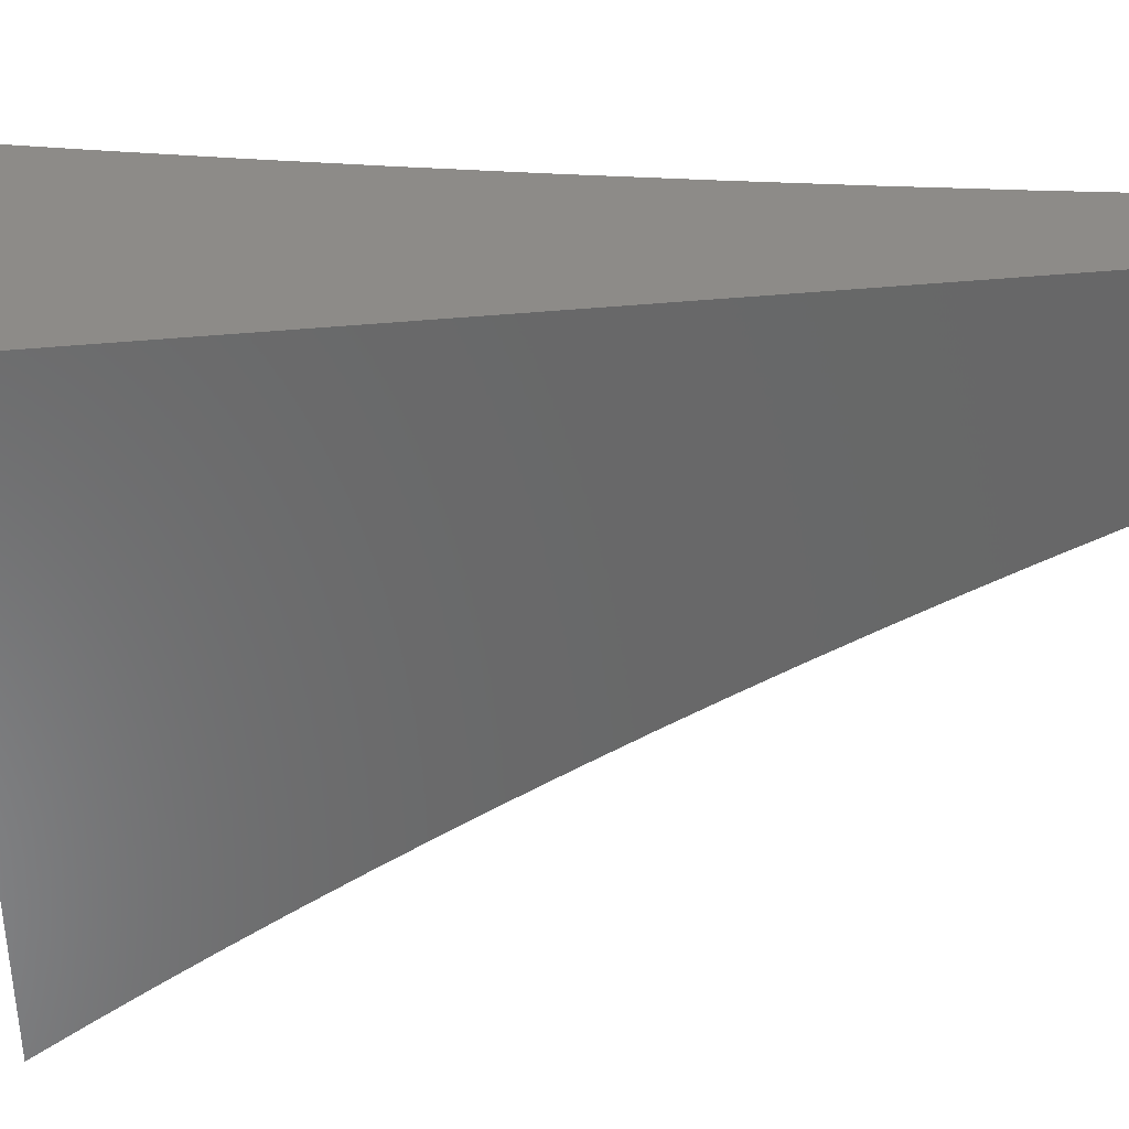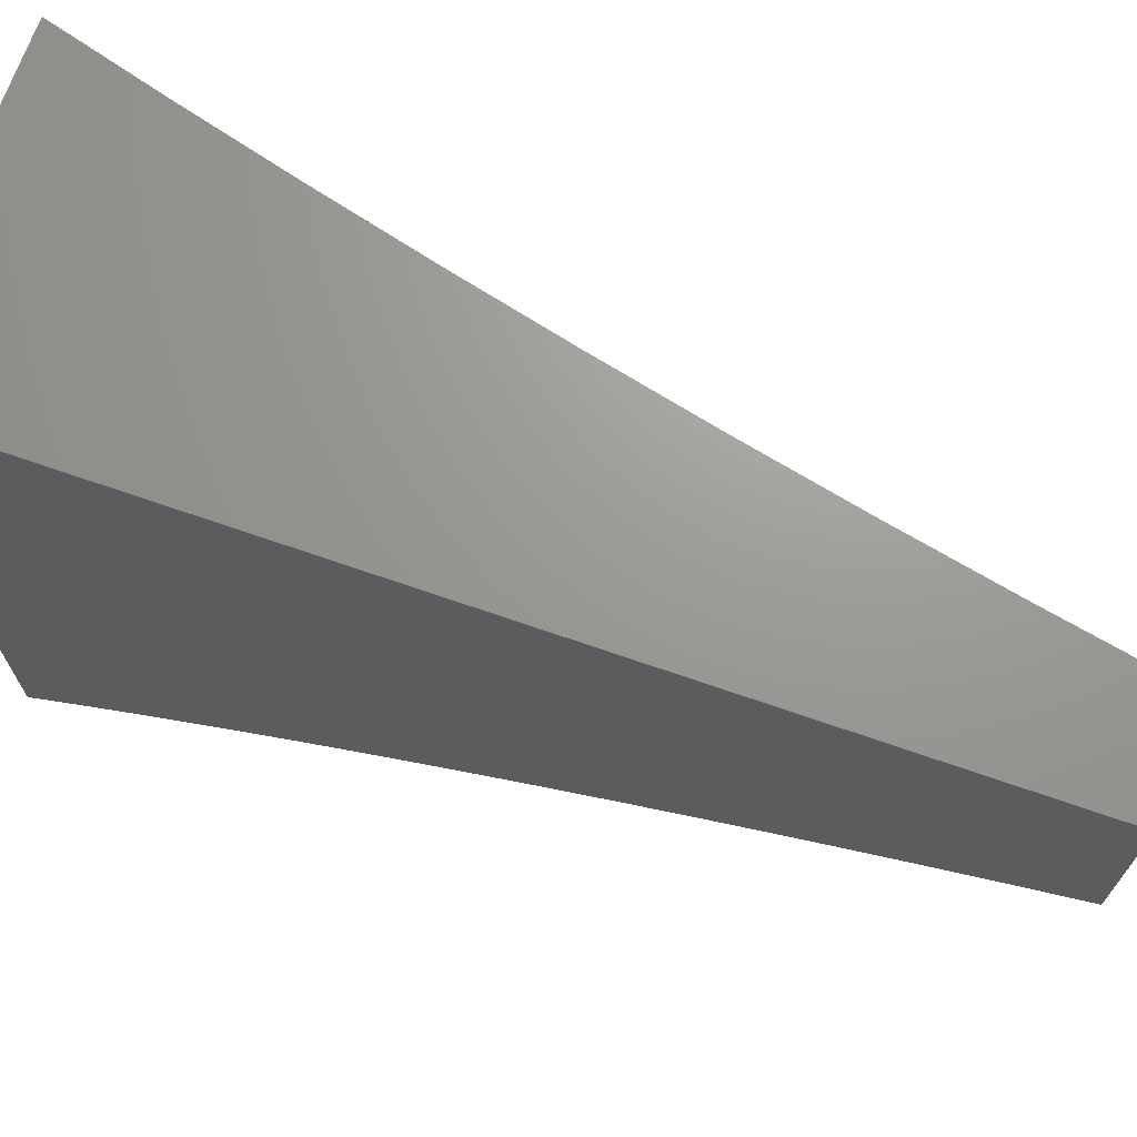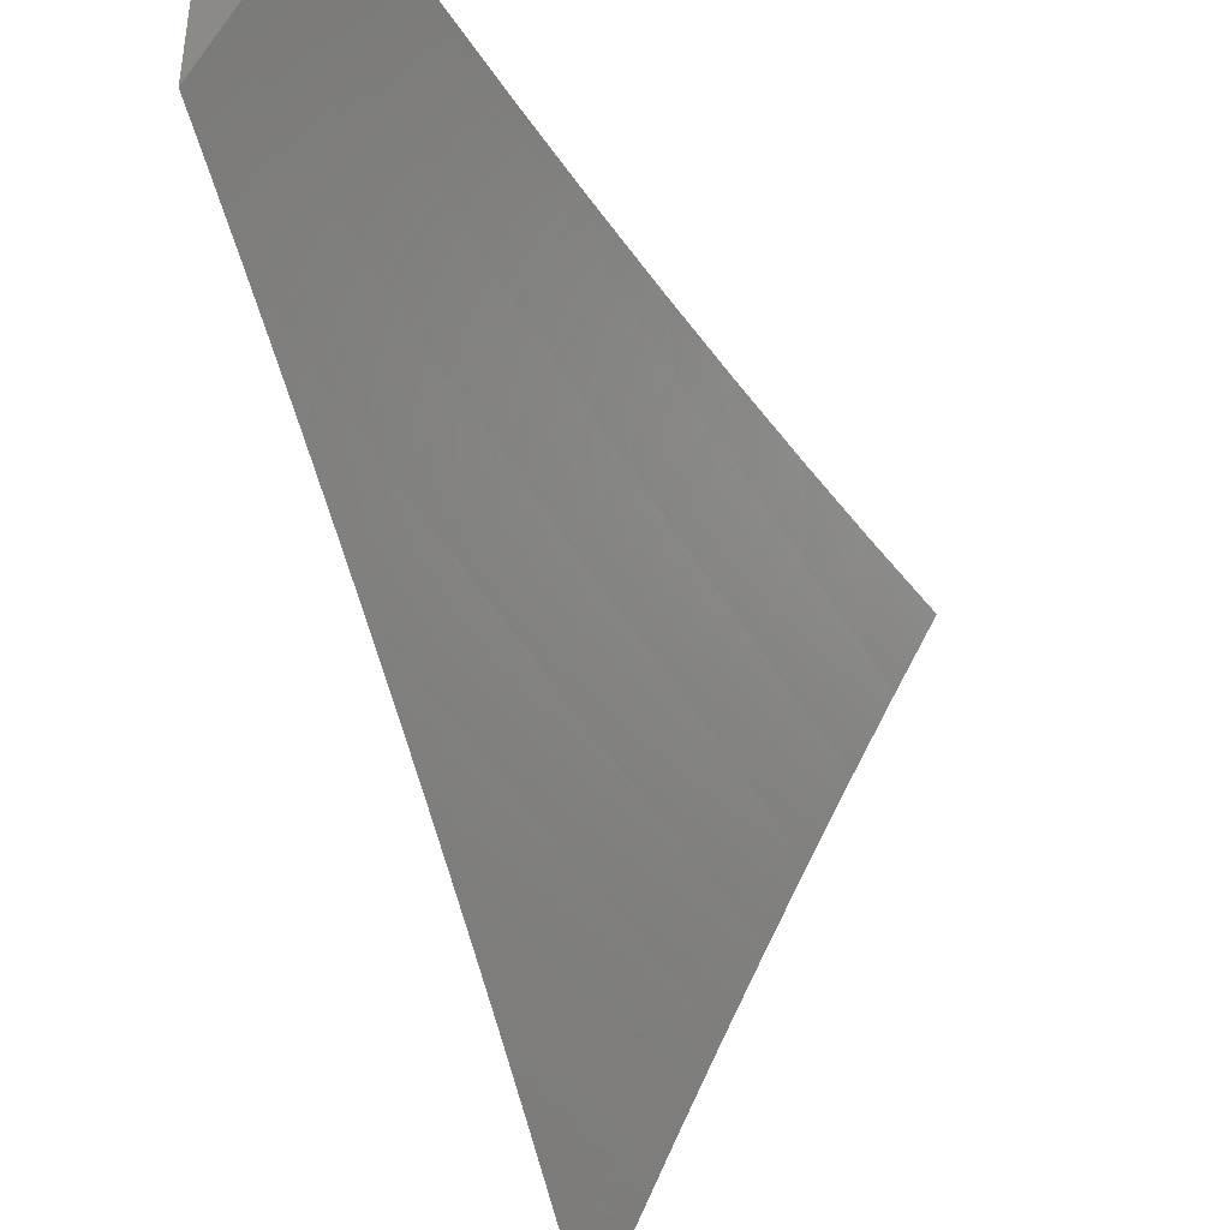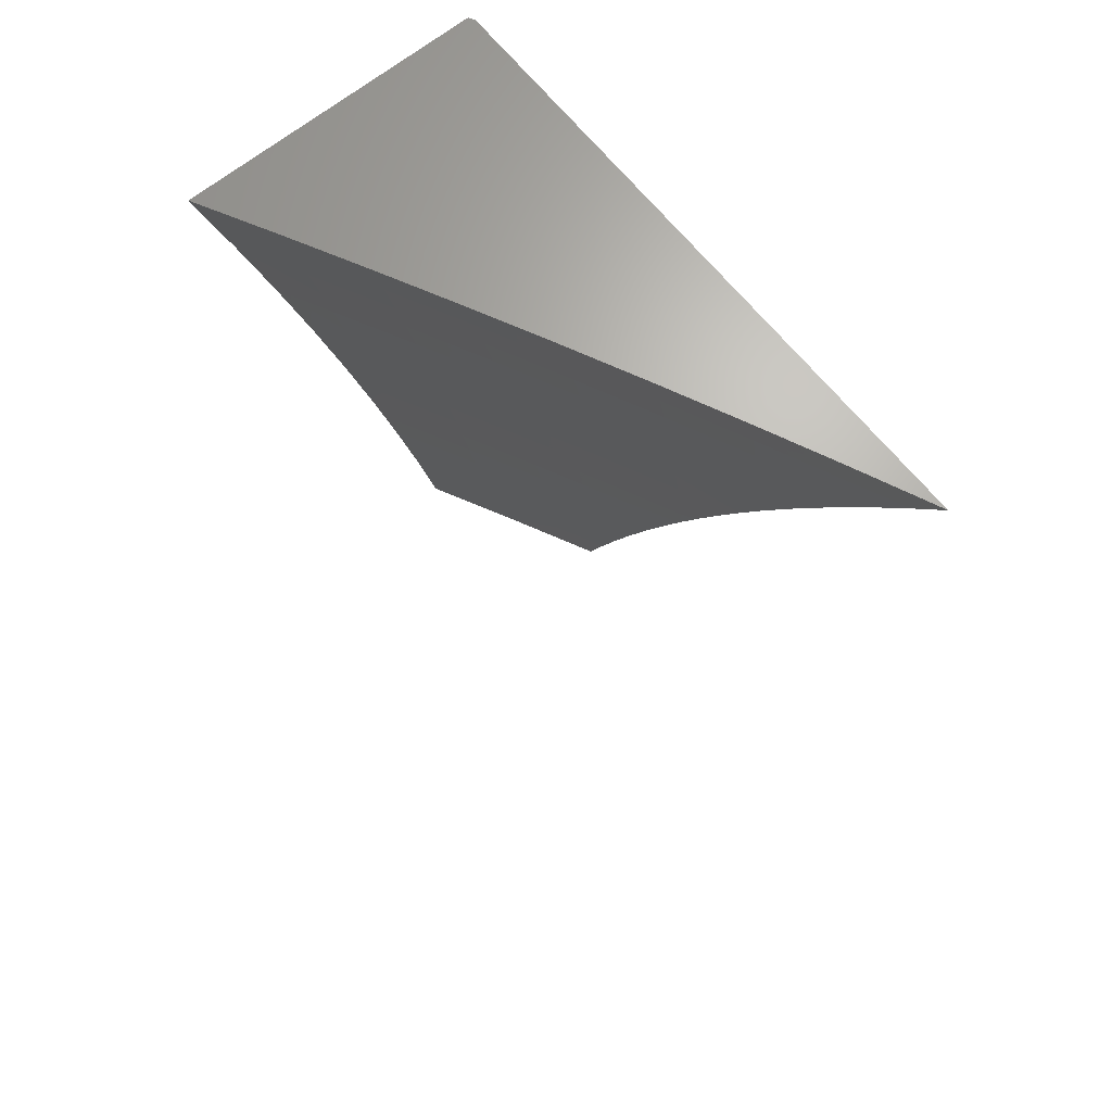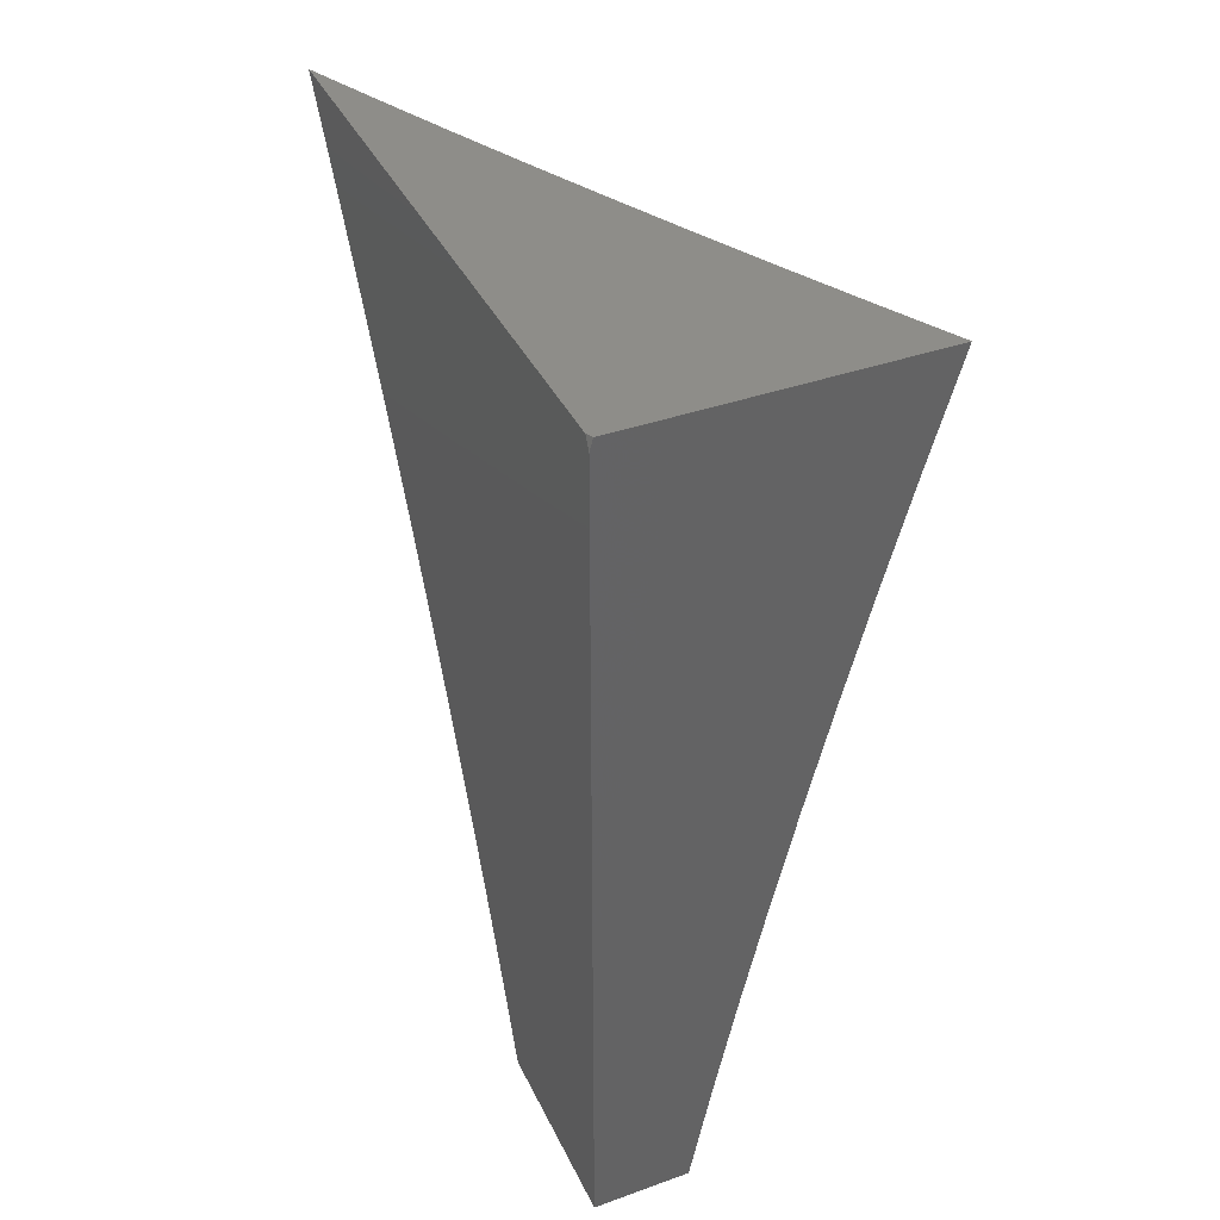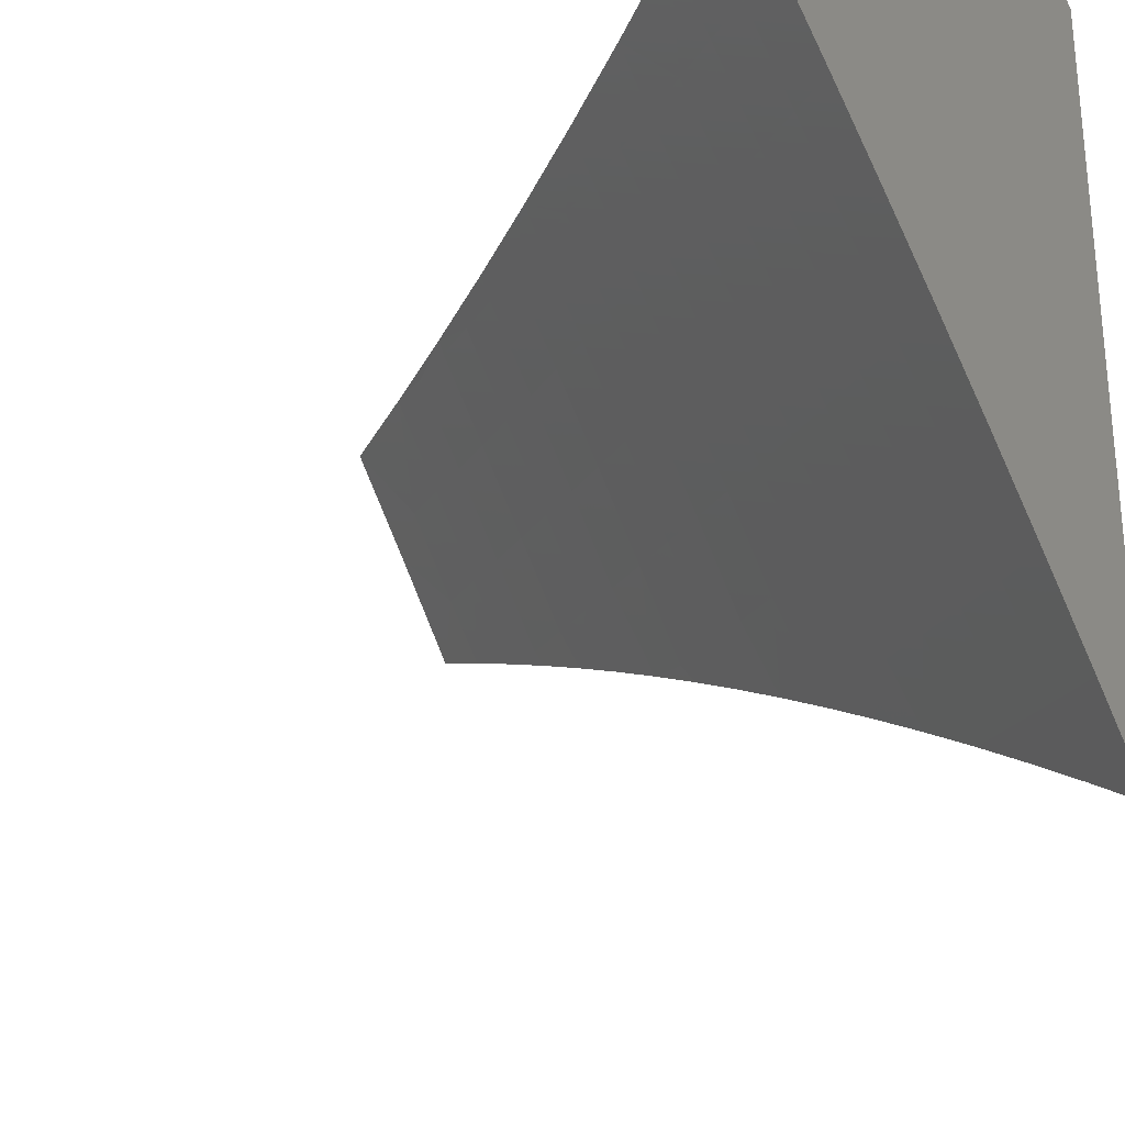
<metadata>
{"format":"stl","ext":"stl","renderer":"f3d","projection":"perspective","resolution":1024,"background":"white","views":[{"elev":35.0,"azim":81.8,"up":"+Y"},{"elev":69.6,"azim":109.2,"up":"+Y"},{"elev":-39.8,"azim":-163.0,"up":"+Y"},{"elev":67.0,"azim":-38.9,"up":"+Z"},{"elev":39.2,"azim":156.1,"up":"+Z"},{"elev":-26.7,"azim":-32.9,"up":"+Y"}]}
</metadata>
<code>
# stl→obj: 111 verts, 218 faces
v 9.945 4.892 2
v 9.922 4.913 2.062
v 9.889 5 2
v 9.865 4.998 2.125
v 9.864 5 2.126
v 9.855 4.993 2.187
v 9.837 5 2.252
v 9.844 4.988 2.249
v 9.834 4.982 2.312
v 9.881 4.893 2.312
v 9.87 4.887 2.374
v 9.916 4.797 2.374
v 9.904 4.792 2.437
v 9.949 4.702 2.437
v 9.937 4.696 2.499
v 9.981 4.606 2.499
v 9.969 4.6 2.562
v 10 4.561 2.513
v 10 4.529 2.575
v 9.968 4.823 2.062
v 10 4.783 2
v 10 4.758 2.065
v 9.958 4.818 2.125
v 10 4.732 2.13
v 9.948 4.813 2.187
v 9.993 4.722 2.187
v 9.983 4.717 2.249
v 10 4.706 2.195
v 10 4.678 2.259
v 9.972 4.712 2.312
v 10 4.65 2.323
v 9.961 4.707 2.374
v 10 4.621 2.387
v 9.993 4.611 2.437
v 10 4.591 2.45
v 9.957 4.594 2.624
v 10 4.497 2.637
v 9.944 4.588 2.687
v 9.987 4.498 2.687
v 9.974 4.492 2.749
v 10 4.464 2.699
v 10 4.43 2.76
v 9.96 4.486 2.812
v 10 4.396 2.821
v 9.946 4.48 2.875
v 9.988 4.39 2.875
v 9.974 4.384 2.937
v 10 4.36 2.881
v 10 4.324 2.941
v 10 4.287 3
v 9.959 4.378 3
v 9.932 4.473 2.937
v 9.917 4.468 3
v 9.889 4.563 2.937
v 9.874 4.558 3
v 9.846 4.653 2.937
v 9.831 4.647 3
v 9.801 4.742 2.937
v 9.786 4.736 3
v 9.755 4.831 2.937
v 9.741 4.824 3
v 9.709 4.92 2.937
v 9.695 4.912 3
v 9.648 5 3
v 9.683 5 2.876
v 9.723 4.927 2.875
v 9.769 4.838 2.875
v 9.815 4.748 2.875
v 9.86 4.659 2.875
v 9.903 4.57 2.875
v 9.736 4.933 2.812
v 9.717 5 2.752
v 9.75 4.94 2.749
v 9.763 4.947 2.687
v 9.796 4.851 2.749
v 9.809 4.858 2.687
v 9.842 4.762 2.749
v 9.855 4.768 2.687
v 9.887 4.672 2.749
v 9.9 4.678 2.687
v 9.931 4.582 2.749
v 9.749 5 2.628
v 9.775 4.953 2.624
v 9.822 4.864 2.624
v 9.868 4.774 2.624
v 9.913 4.684 2.624
v 9.788 4.959 2.562
v 9.78 5 2.503
v 9.8 4.965 2.499
v 9.811 4.971 2.437
v 9.846 4.876 2.499
v 9.858 4.882 2.437
v 9.892 4.786 2.499
v 9.81 5 2.378
v 9.823 4.977 2.374
v 9.912 4.908 2.125
v 9.902 4.903 2.187
v 9.891 4.898 2.249
v 9.938 4.808 2.249
v 9.927 4.803 2.312
v 9.834 4.87 2.562
v 9.88 4.78 2.562
v 9.925 4.69 2.562
v 9.783 4.845 2.812
v 9.829 4.755 2.812
v 9.873 4.666 2.812
v 9.917 4.576 2.812
v 9.996 5 3
v 10 4.992 3
v 10 5 2.987
v 10 5 2
f 1 2 3
f 3 2 4
f 3 4 5
f 5 4 6
f 5 6 7
f 7 6 8
f 7 8 9
f 9 8 10
f 9 10 11
f 11 10 12
f 11 12 13
f 13 12 14
f 13 14 15
f 15 14 16
f 15 16 17
f 17 16 18
f 17 18 19
f 2 1 20
f 20 1 21
f 20 21 22
f 20 22 23
f 23 22 24
f 23 24 25
f 25 24 26
f 25 26 27
f 27 26 28
f 27 28 29
f 24 28 26
f 27 29 30
f 30 29 31
f 30 31 32
f 32 31 33
f 32 33 14
f 14 33 34
f 14 34 16
f 16 34 35
f 16 35 18
f 33 35 34
f 17 19 36
f 36 19 37
f 36 37 38
f 38 37 39
f 38 39 40
f 40 39 41
f 40 41 42
f 37 41 39
f 40 42 43
f 43 42 44
f 43 44 45
f 45 44 46
f 45 46 47
f 47 46 48
f 47 48 49
f 44 48 46
f 50 51 49
f 49 51 47
f 47 51 52
f 52 51 53
f 52 53 54
f 54 53 55
f 54 55 56
f 56 55 57
f 56 57 58
f 58 57 59
f 58 59 60
f 60 59 61
f 60 61 62
f 62 61 63
f 62 63 64
f 64 65 62
f 62 65 66
f 62 66 60
f 60 66 67
f 60 67 58
f 58 67 68
f 58 68 56
f 56 68 69
f 56 69 54
f 54 69 70
f 54 70 52
f 52 70 45
f 52 45 47
f 66 65 71
f 71 65 72
f 71 72 73
f 73 72 74
f 73 74 75
f 75 74 76
f 75 76 77
f 77 76 78
f 77 78 79
f 79 78 80
f 79 80 81
f 81 80 38
f 81 38 40
f 72 82 74
f 74 82 83
f 74 83 76
f 76 83 84
f 76 84 78
f 78 84 85
f 78 85 80
f 80 85 86
f 80 86 38
f 38 86 36
f 83 82 87
f 87 82 88
f 87 88 89
f 89 88 90
f 89 90 91
f 91 90 92
f 91 92 93
f 93 92 13
f 93 13 15
f 88 94 90
f 90 94 95
f 90 95 92
f 92 95 11
f 92 11 13
f 95 94 9
f 9 94 7
f 2 96 4
f 4 96 97
f 4 97 6
f 6 97 98
f 6 98 8
f 8 98 10
f 20 23 2
f 2 23 96
f 23 25 96
f 96 25 97
f 98 97 99
f 99 97 25
f 99 25 27
f 95 9 11
f 10 98 100
f 100 98 99
f 100 99 30
f 30 99 27
f 87 89 101
f 101 89 91
f 101 91 102
f 102 91 93
f 102 93 103
f 103 93 15
f 103 15 17
f 83 87 84
f 84 87 101
f 84 101 85
f 85 101 102
f 85 102 86
f 86 102 103
f 86 103 36
f 36 103 17
f 71 73 104
f 104 73 75
f 104 75 105
f 105 75 77
f 105 77 106
f 106 77 79
f 106 79 107
f 107 79 81
f 107 81 43
f 43 81 40
f 66 71 67
f 67 71 104
f 67 104 68
f 68 104 105
f 68 105 69
f 69 105 106
f 69 106 70
f 70 106 107
f 70 107 45
f 45 107 43
f 10 100 12
f 12 100 32
f 12 32 14
f 32 100 30
f 108 109 110
f 21 1 111
f 111 1 3
f 50 49 109
f 109 49 48
f 109 48 44
f 44 42 109
f 109 42 41
f 109 41 37
f 37 19 109
f 109 19 18
f 109 18 110
f 110 18 35
f 110 35 33
f 33 31 110
f 110 31 29
f 110 29 111
f 111 29 28
f 111 28 24
f 24 22 111
f 111 22 21
f 64 63 108
f 108 63 61
f 108 61 59
f 59 57 108
f 108 57 109
f 109 57 55
f 109 55 53
f 53 51 109
f 109 51 50
f 3 5 111
f 111 5 7
f 111 7 110
f 110 7 94
f 110 94 88
f 110 88 108
f 108 88 82
f 108 82 72
f 72 65 108
f 108 65 64

</code>
